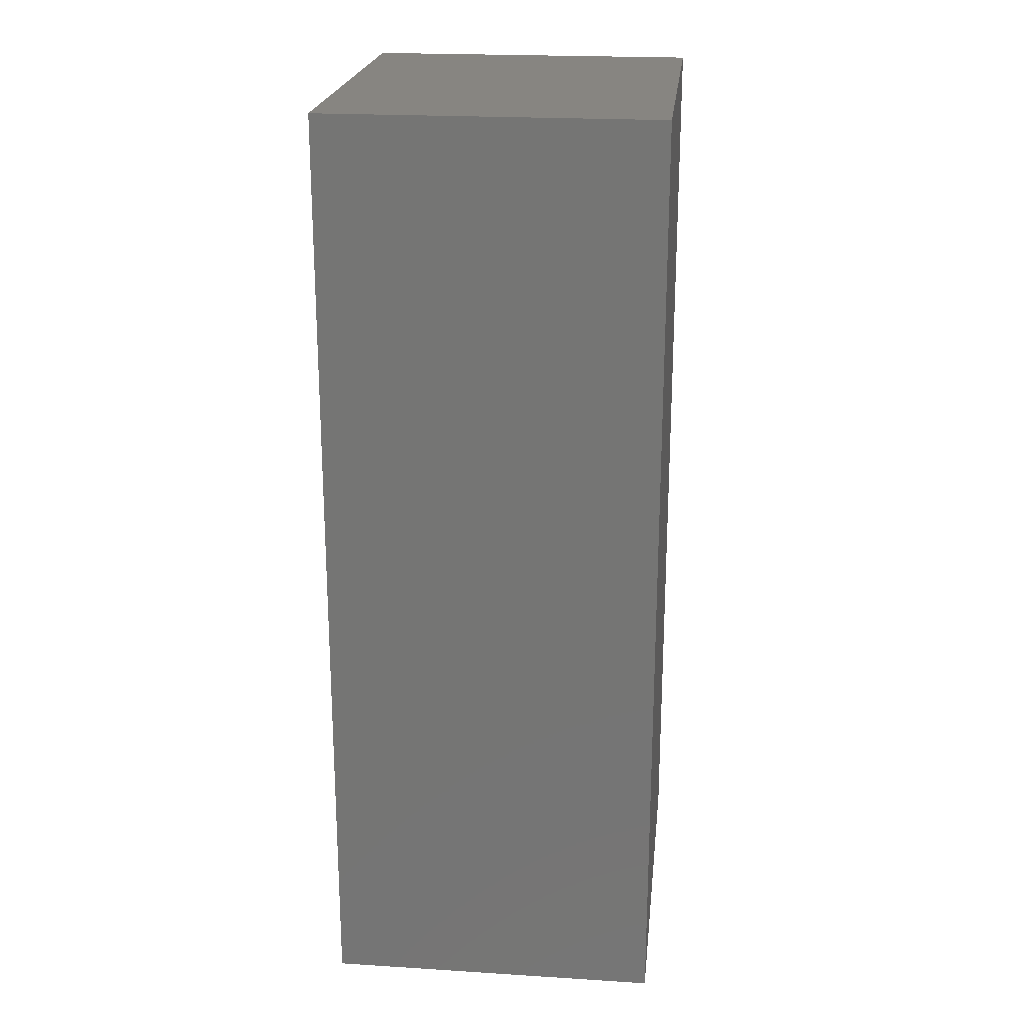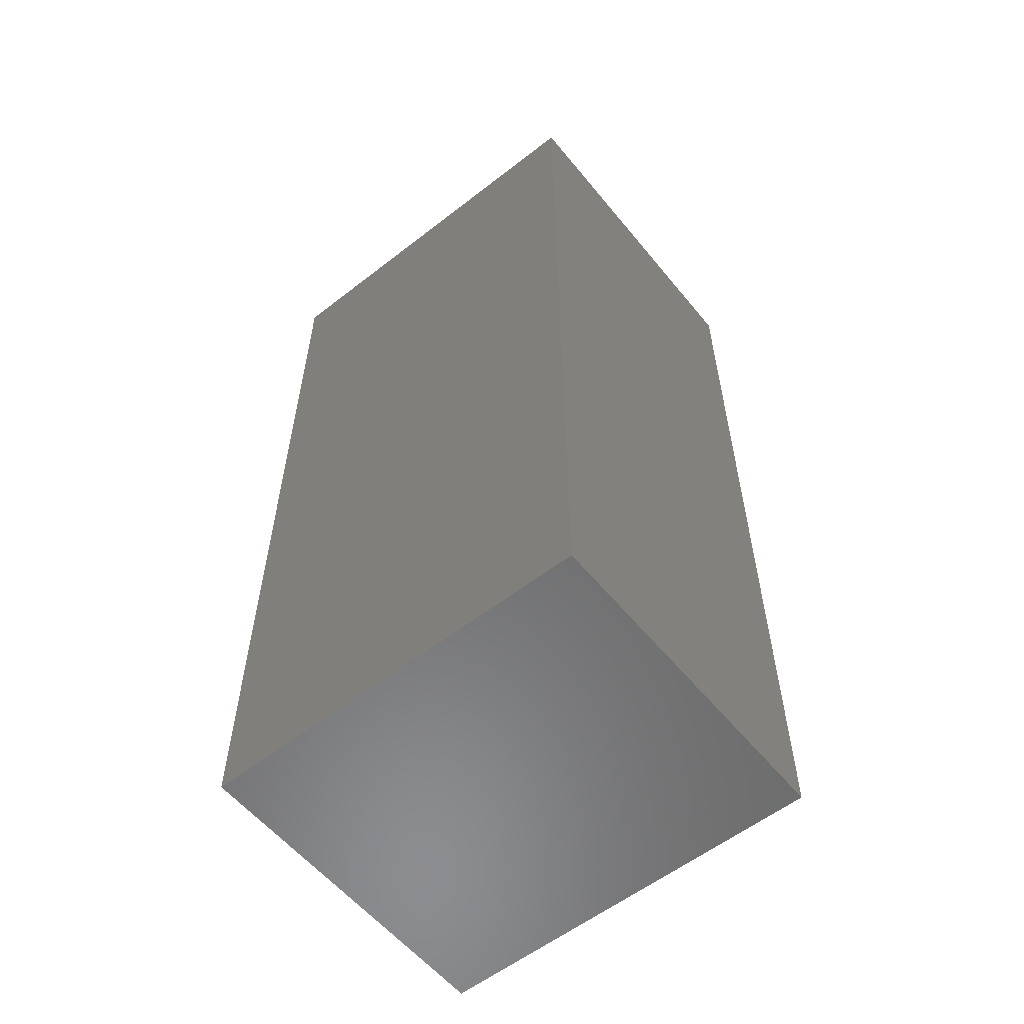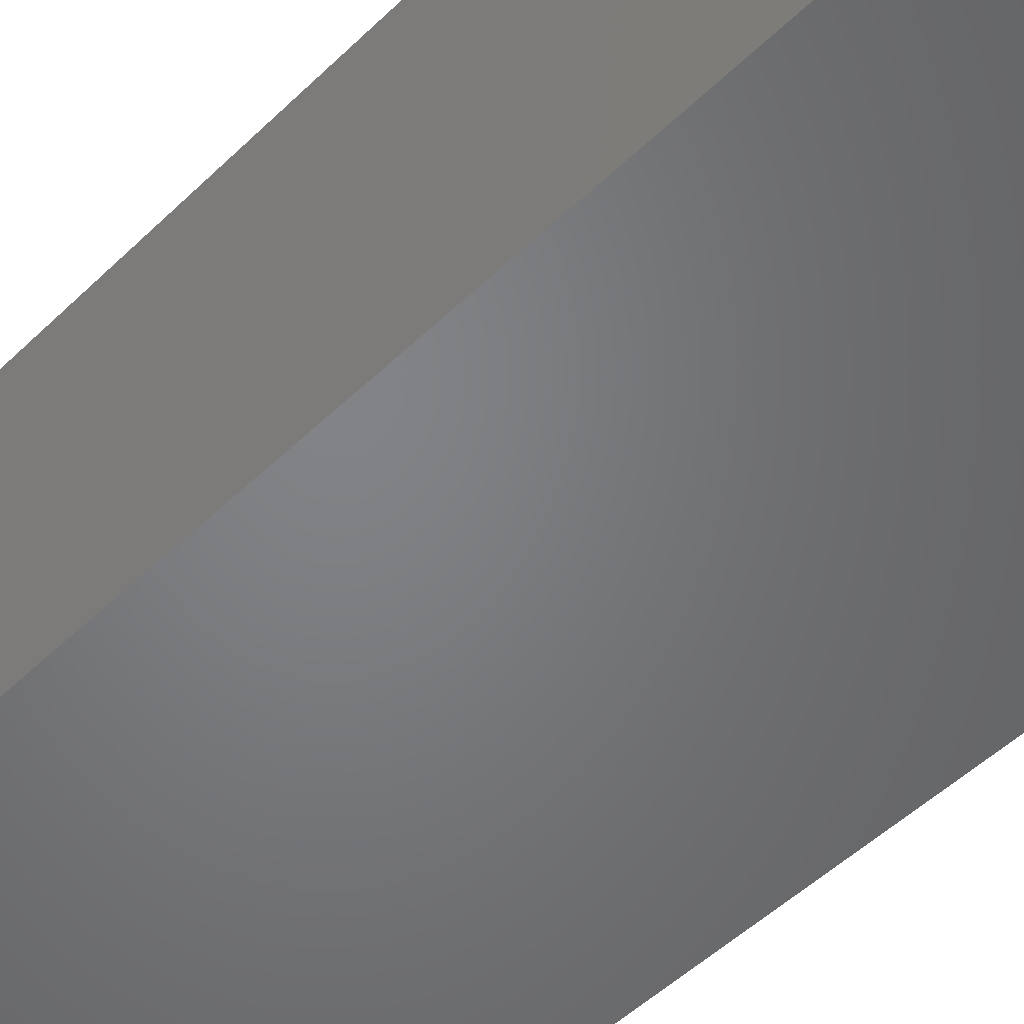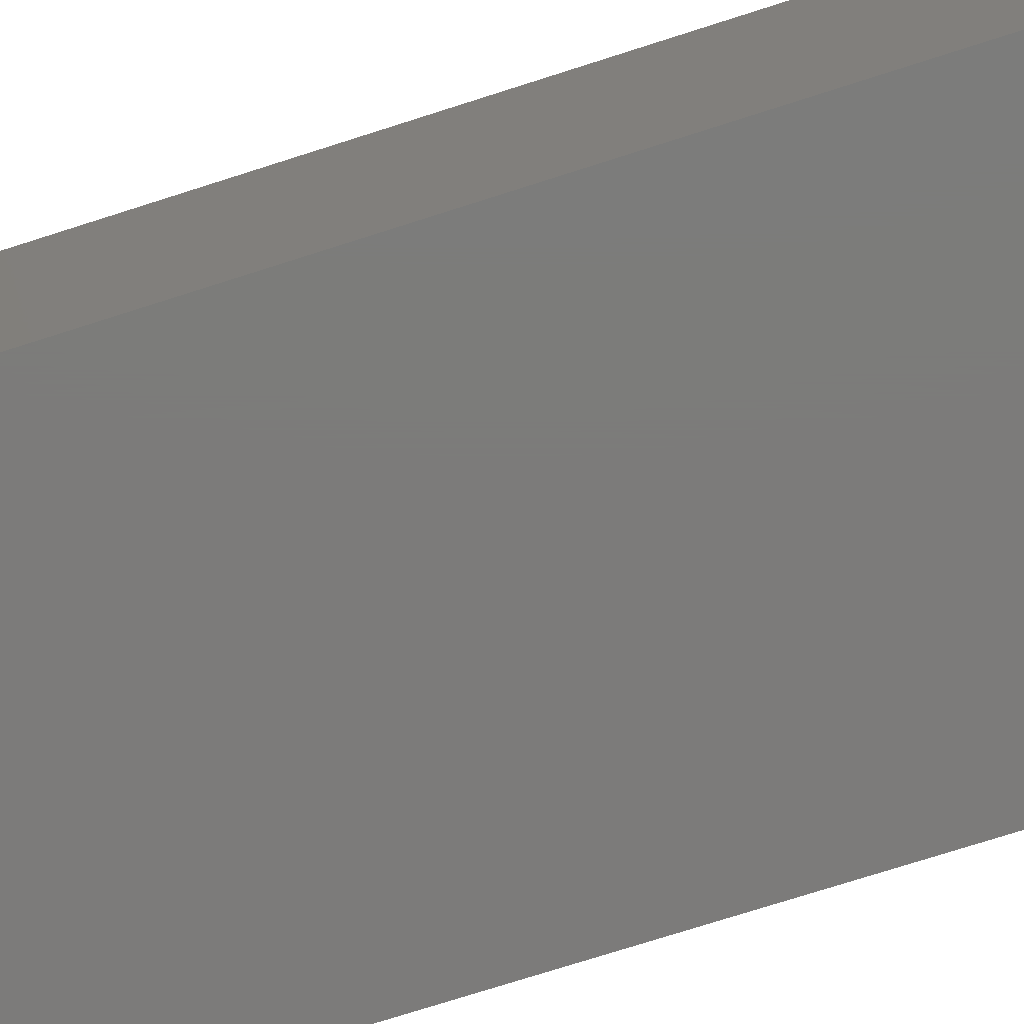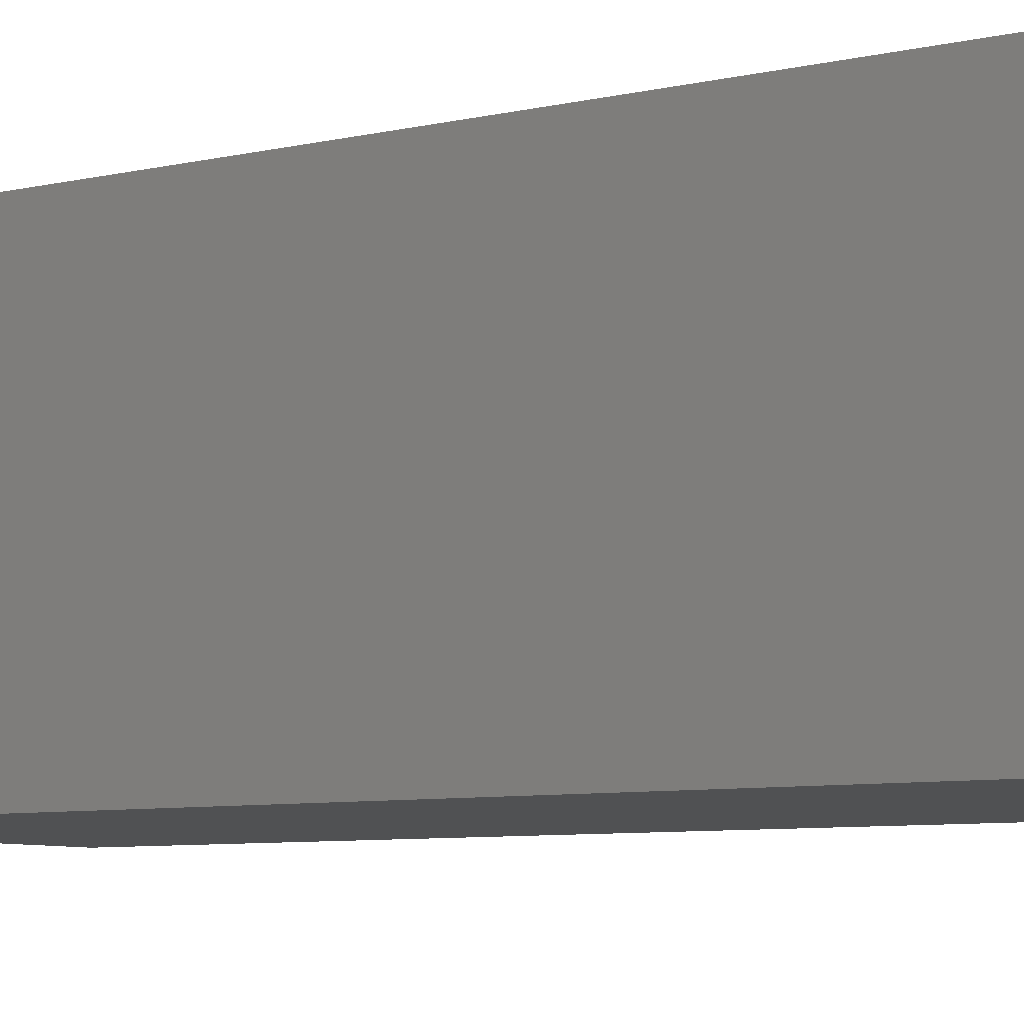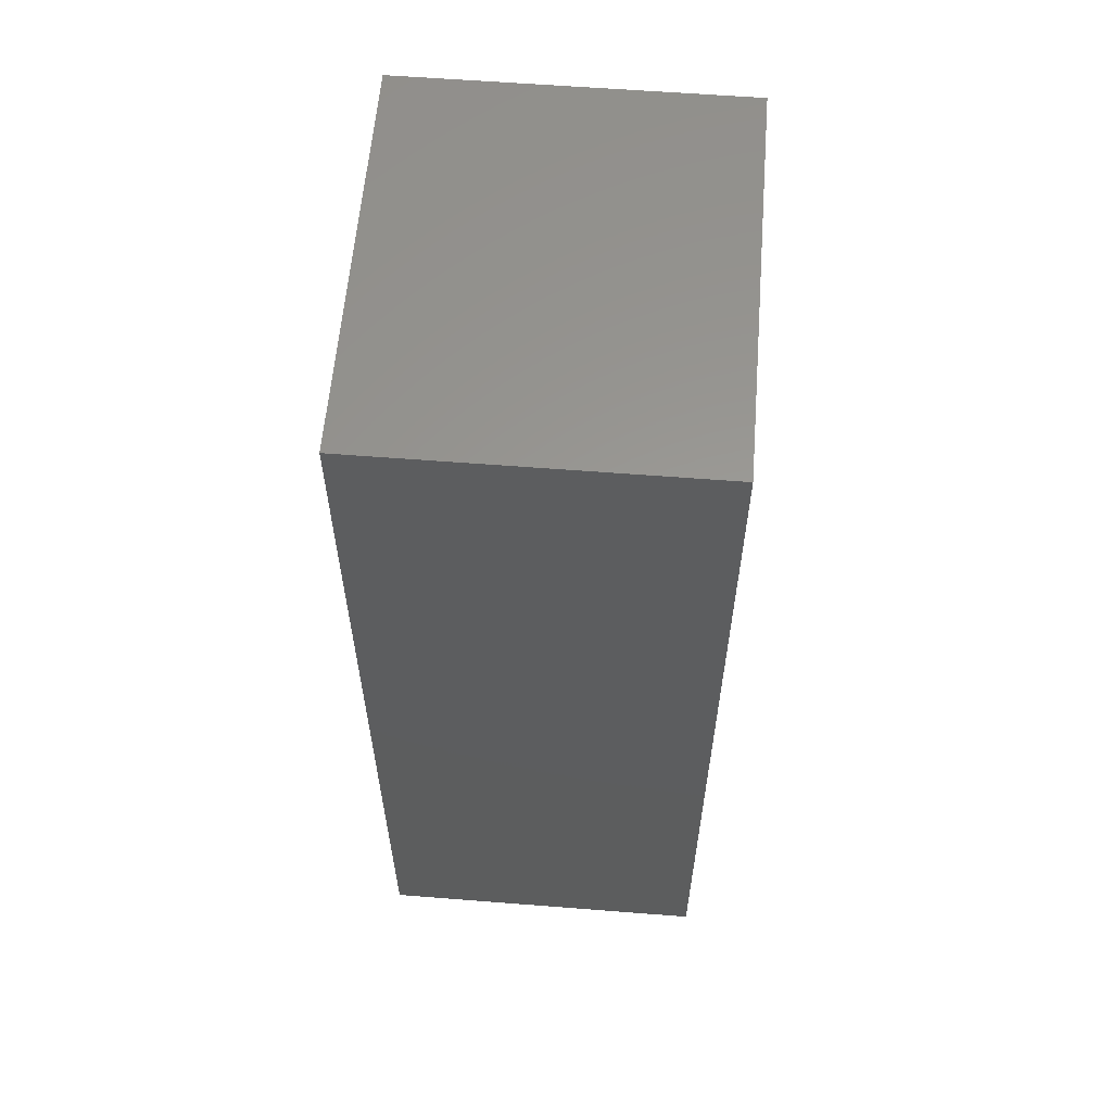
<metadata>
{"format":"stl","ext":"stl","renderer":"f3d","projection":"perspective","resolution":1024,"background":"white","views":[{"elev":21.7,"azim":96.3,"up":"+Z"},{"elev":-57.6,"azim":-141.1,"up":"+Z"},{"elev":-51.2,"azim":-43.8,"up":"+Y"},{"elev":-75.0,"azim":-72.3,"up":"+Y"},{"elev":-7.2,"azim":124.2,"up":"+Y"},{"elev":59.4,"azim":94.6,"up":"+Z"}]}
</metadata>
<code>
# stl→obj: 8 verts, 12 faces
v 51.44 0 -24.25
v 41.15 0 0.03
v 51.44 0 0.03
v 41.15 0 -24.25
v 51.44 -8.701 0.03
v 51.44 -8.701 -24.25
v 41.15 -8.701 0.03
v 41.15 -8.701 -24.25
f 1 2 3
f 2 1 4
f 5 1 3
f 1 5 6
f 2 5 3
f 5 2 7
f 8 1 6
f 1 8 4
f 8 2 4
f 2 8 7
f 8 5 7
f 5 8 6

</code>
